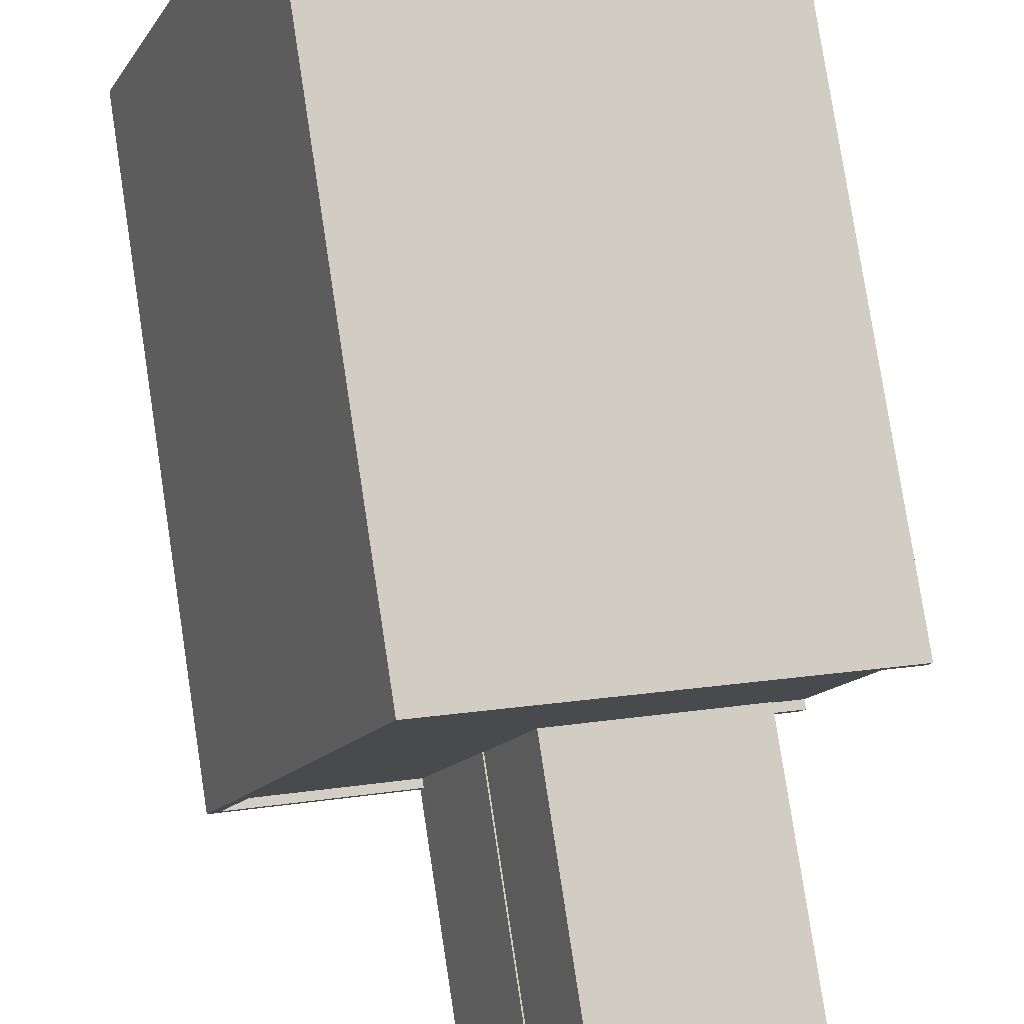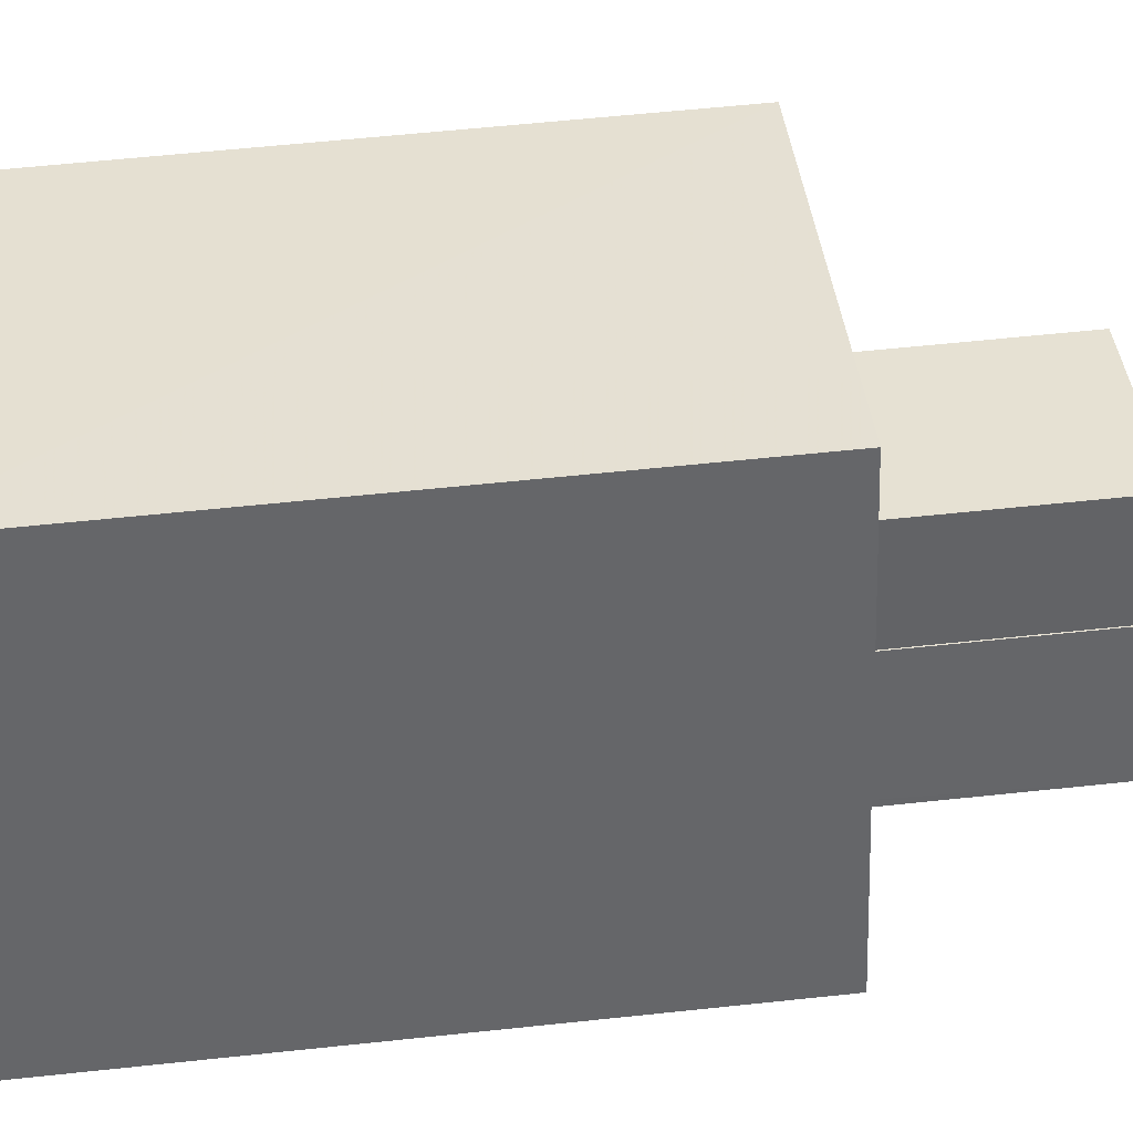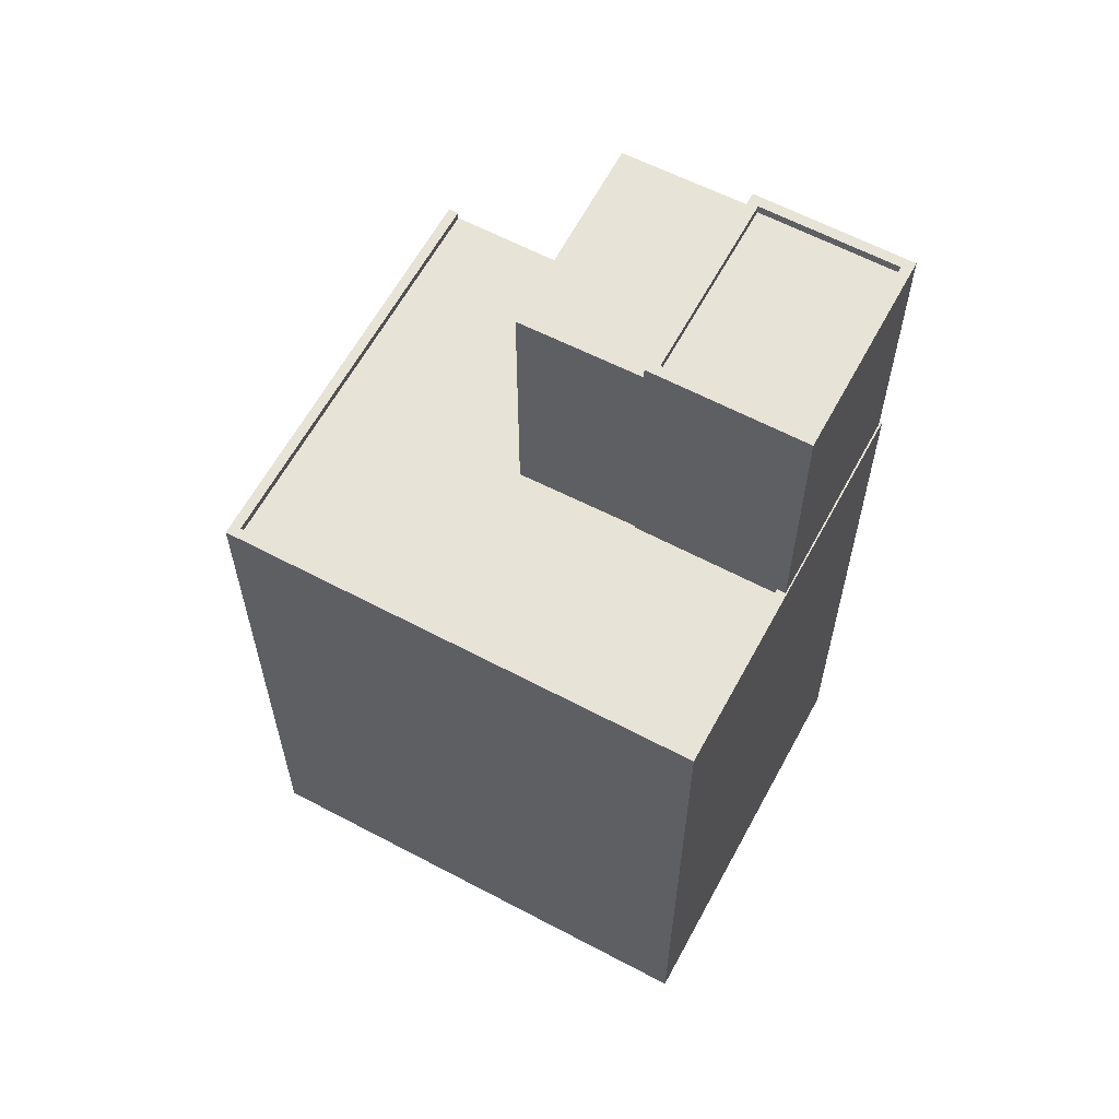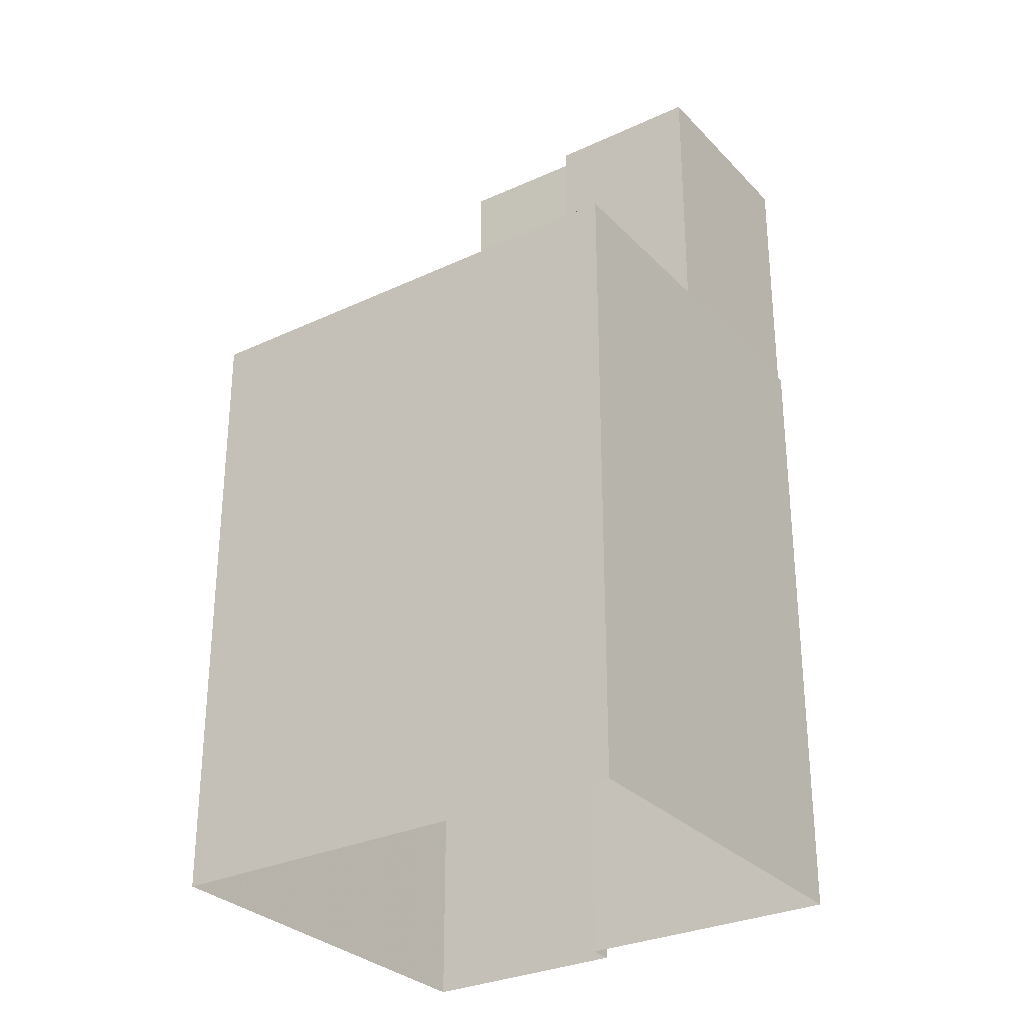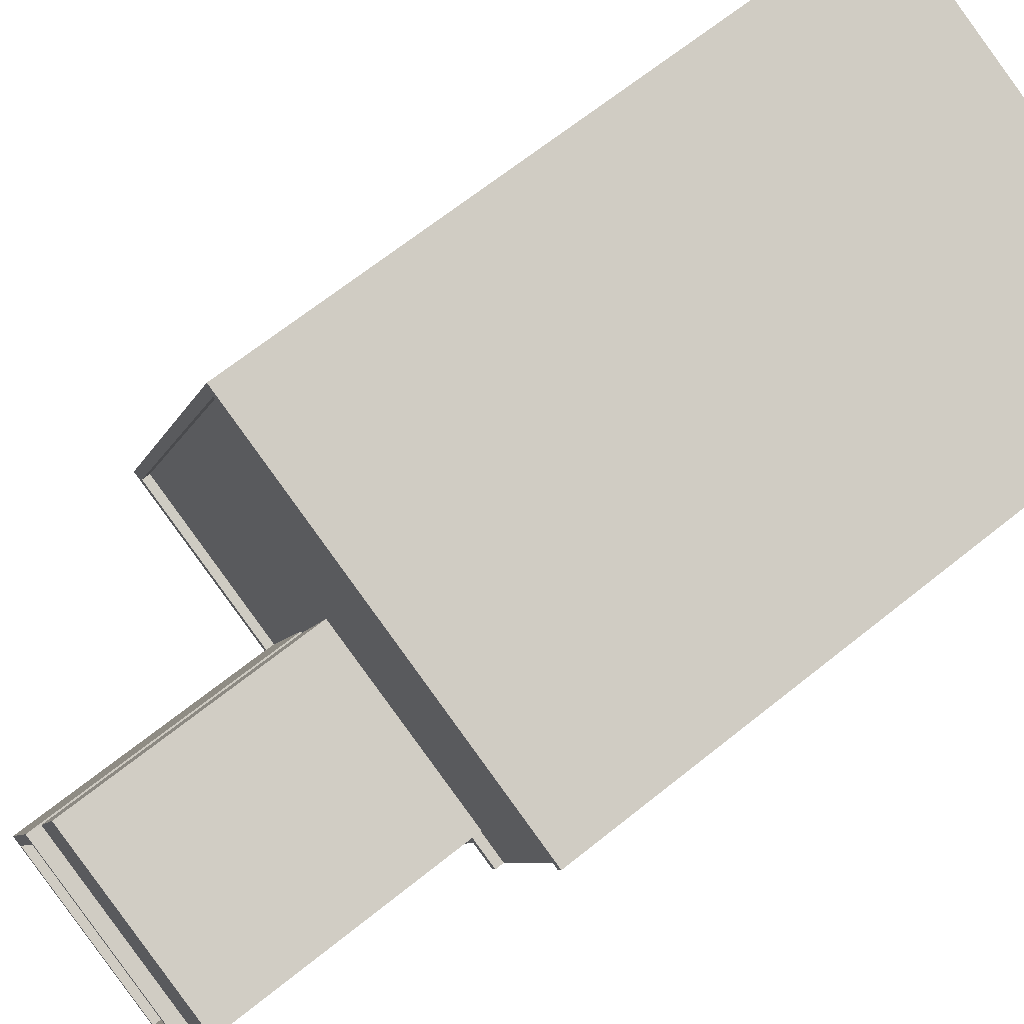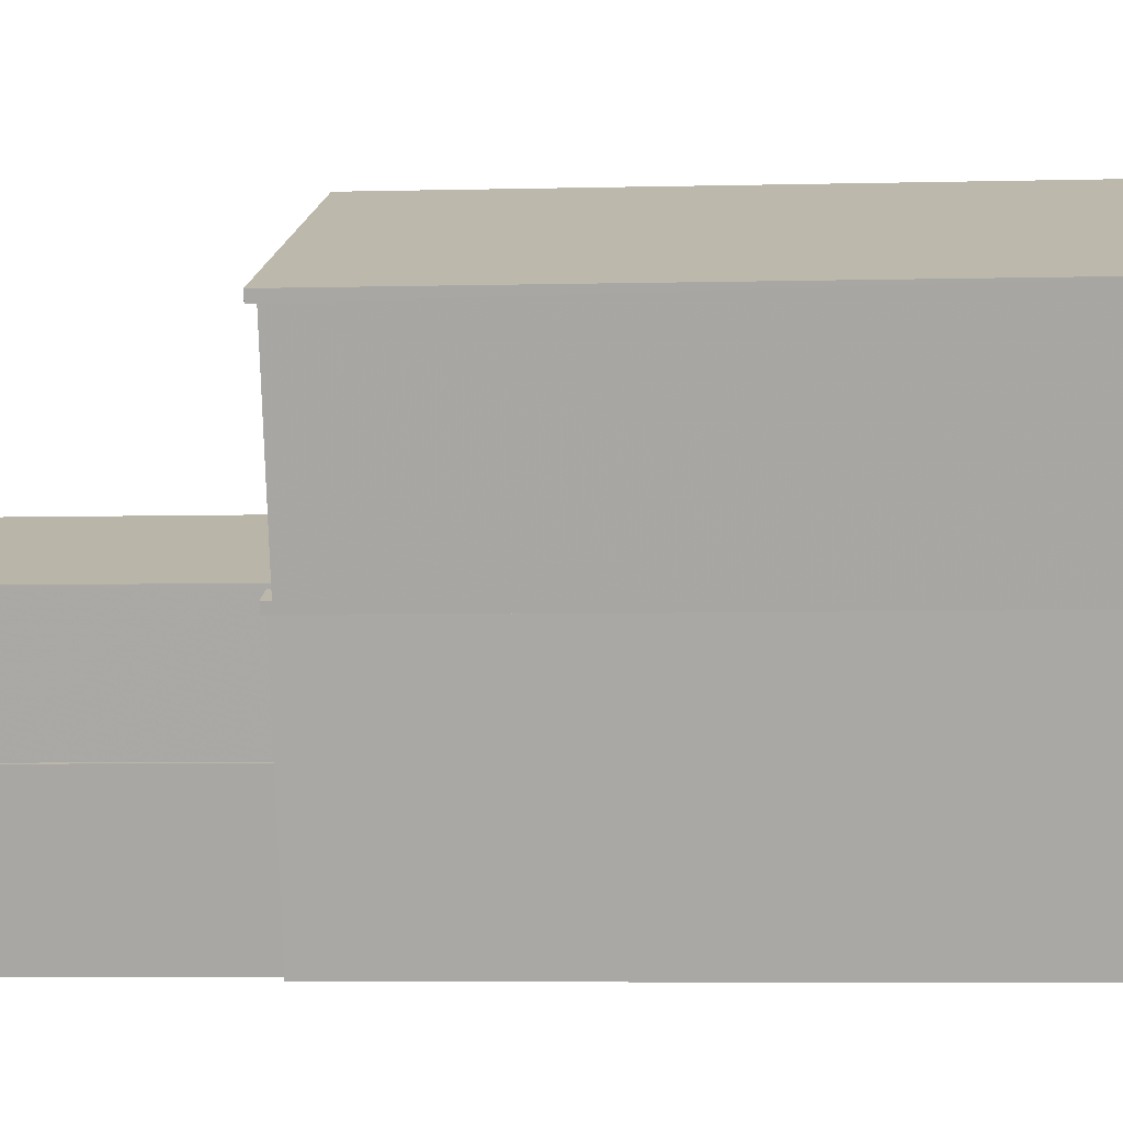
<metadata>
{"format":"obj","ext":"obj","renderer":"f3d","projection":"perspective","resolution":1024,"background":"white","views":[{"elev":79.5,"azim":-8.7,"up":"+Y"},{"elev":59.9,"azim":-96.2,"up":"+Y"},{"elev":61.9,"azim":-82.9,"up":"+Z"},{"elev":-29.8,"azim":-76.7,"up":"+Z"},{"elev":66.5,"azim":51.1,"up":"+Y"},{"elev":-6.3,"azim":94.1,"up":"+Y"}]}
</metadata>
<code>
v -7401 -3.75e+04 3.65
v -7401 -3.75e+04 22.66
v -7401 -3.75e+04 22.41
v -7404 -3.75e+04 3.65
v -7404 -3.75e+04 22.41
v -7404 -3.75e+04 22.66
v -7404 -3.75e+04 22.66
v -7401 -3.75e+04 22.66
v -7404 -3.75e+04 22.66
v -7404 -3.75e+04 3.65
v -7407 -3.751e+04 3.651
v -7407 -3.751e+04 22.66
v -7418 -3.751e+04 22.66
v -7418 -3.751e+04 3.655
v -7413 -3.749e+04 22.66
v -7413 -3.749e+04 3.655
v -7404 -3.75e+04 22.41
v -7404 -3.75e+04 22.66
v -7413 -3.751e+04 22.66
v -7418 -3.751e+04 22.41
v -7418 -3.751e+04 22.66
v -7413 -3.751e+04 22.41
v -7413 -3.749e+04 22.41
v -7413 -3.749e+04 22.66
v -7406 -3.751e+04 22.66
v -7406 -3.751e+04 30.13
v -7406 -3.751e+04 30.55
v -7411 -3.75e+04 30.55
v -7411 -3.75e+04 30.13
v -7411 -3.75e+04 22.41
v -7406 -3.751e+04 22.66
v -7411 -3.75e+04 22.41
v -7413 -3.751e+04 30.55
v -7413 -3.751e+04 30.3
v -7411 -3.75e+04 30.3
v -7411 -3.75e+04 30.55
v -7406 -3.751e+04 30.55
v -7406 -3.751e+04 30.3
v -7407 -3.751e+04 30.3
v -7407 -3.751e+04 30.55
v -7407 -3.751e+04 22.66
v -7407 -3.751e+04 30.55
v -7413 -3.751e+04 22.66
v -7413 -3.751e+04 30.55
v -7404 -3.75e+04 22.41
v -7404 -3.75e+04 30.13
v -7410 -3.75e+04 30.13
v -7410 -3.75e+04 22.41
f 4 10 1
f 1 10 16
f 16 10 14
f 10 11 14
f 1 2 3
f 1 3 4
f 5 6 4
f 5 7 6
f 2 8 3
f 3 5 4
f 6 9 10
f 4 6 10
f 9 11 10
f 9 12 11
f 12 13 14
f 11 12 14
f 14 15 16
f 14 13 15
f 16 2 1
f 16 15 2
f 17 7 5
f 17 18 7
f 19 20 21
f 19 22 20
f 21 20 23
f 24 21 23
f 8 23 3
f 8 24 23
f 25 26 27
f 27 26 28
f 28 29 30
f 31 26 25
f 30 29 32
f 26 29 28
f 33 34 35
f 36 33 35
f 37 35 38
f 37 36 35
f 37 38 39
f 40 37 39
f 40 39 34
f 33 40 34
f 41 25 27
f 42 41 27
f 43 42 44
f 43 41 42
f 30 19 28
f 28 19 44
f 30 22 19
f 44 19 43
f 17 45 18
f 45 46 18
f 18 26 31
f 18 46 26
f 32 29 47
f 48 32 47
f 48 46 45
f 48 47 46
f 5 3 45
f 17 5 45
f 30 20 22
f 3 23 48
f 20 48 23
f 48 30 32
f 3 48 45
f 48 20 30
f 2 24 8
f 18 9 7
f 9 6 7
f 15 24 2
f 13 24 15
f 9 25 12
f 12 43 13
f 13 21 24
f 19 21 43
f 9 18 31
f 41 43 12
f 25 41 12
f 9 31 25
f 43 21 13
f 39 38 35
f 34 39 35
f 33 36 44
f 36 28 44
f 42 27 37
f 40 42 37
f 37 27 28
f 37 28 36
f 33 44 42
f 40 33 42
f 29 26 46
f 47 29 46

</code>
